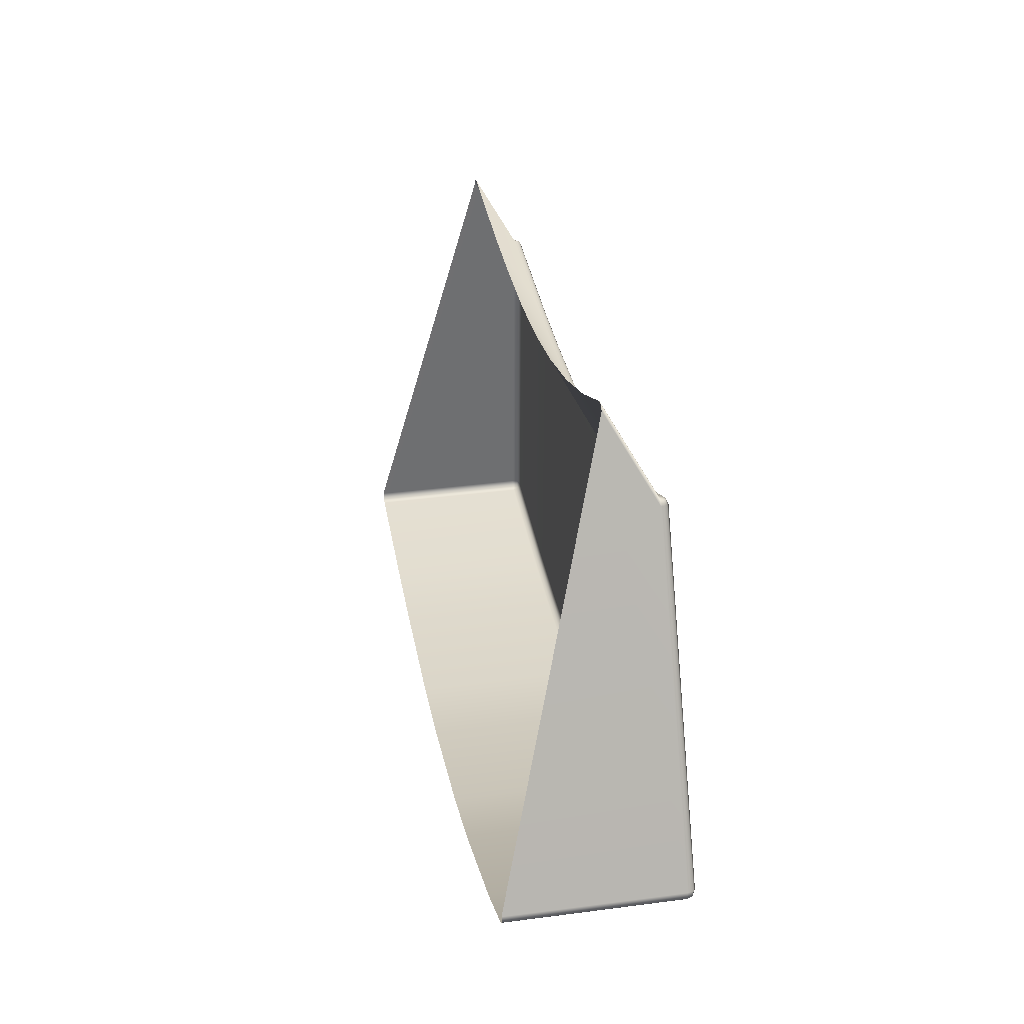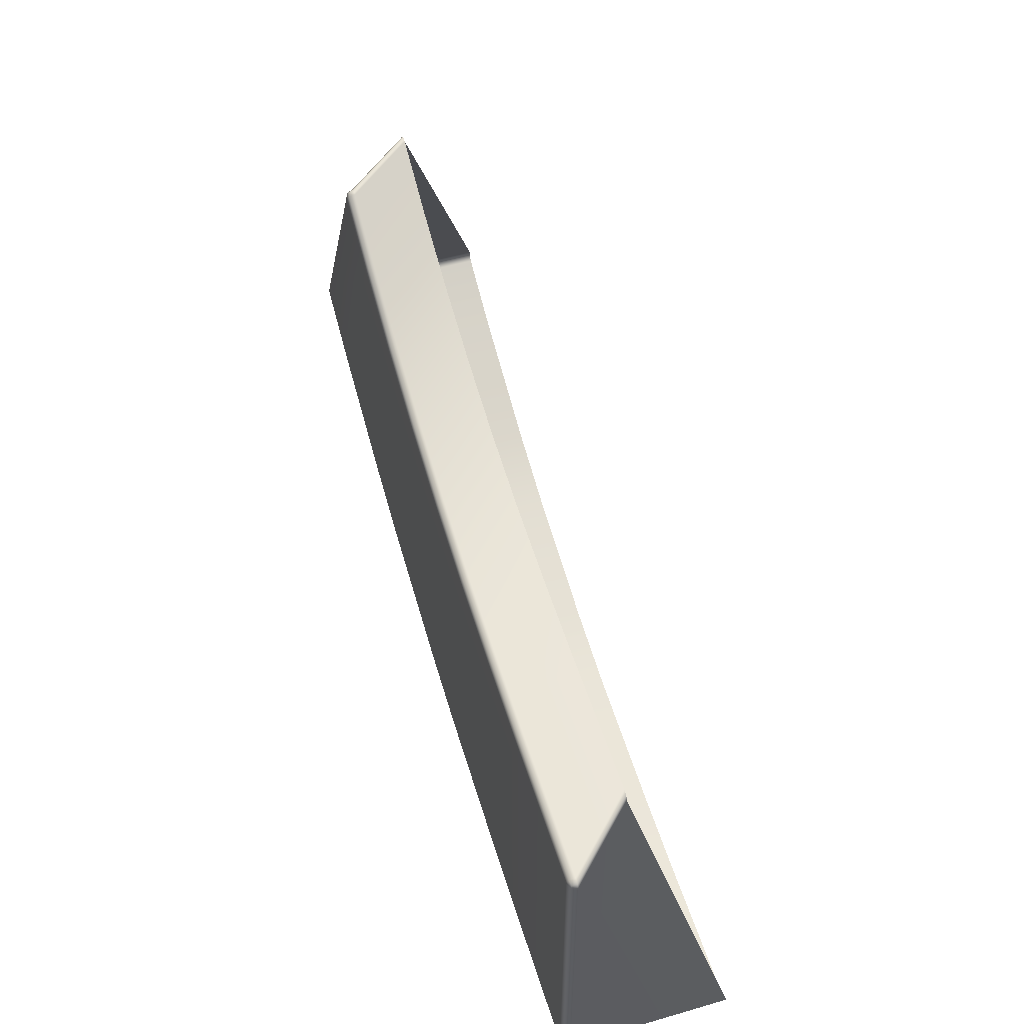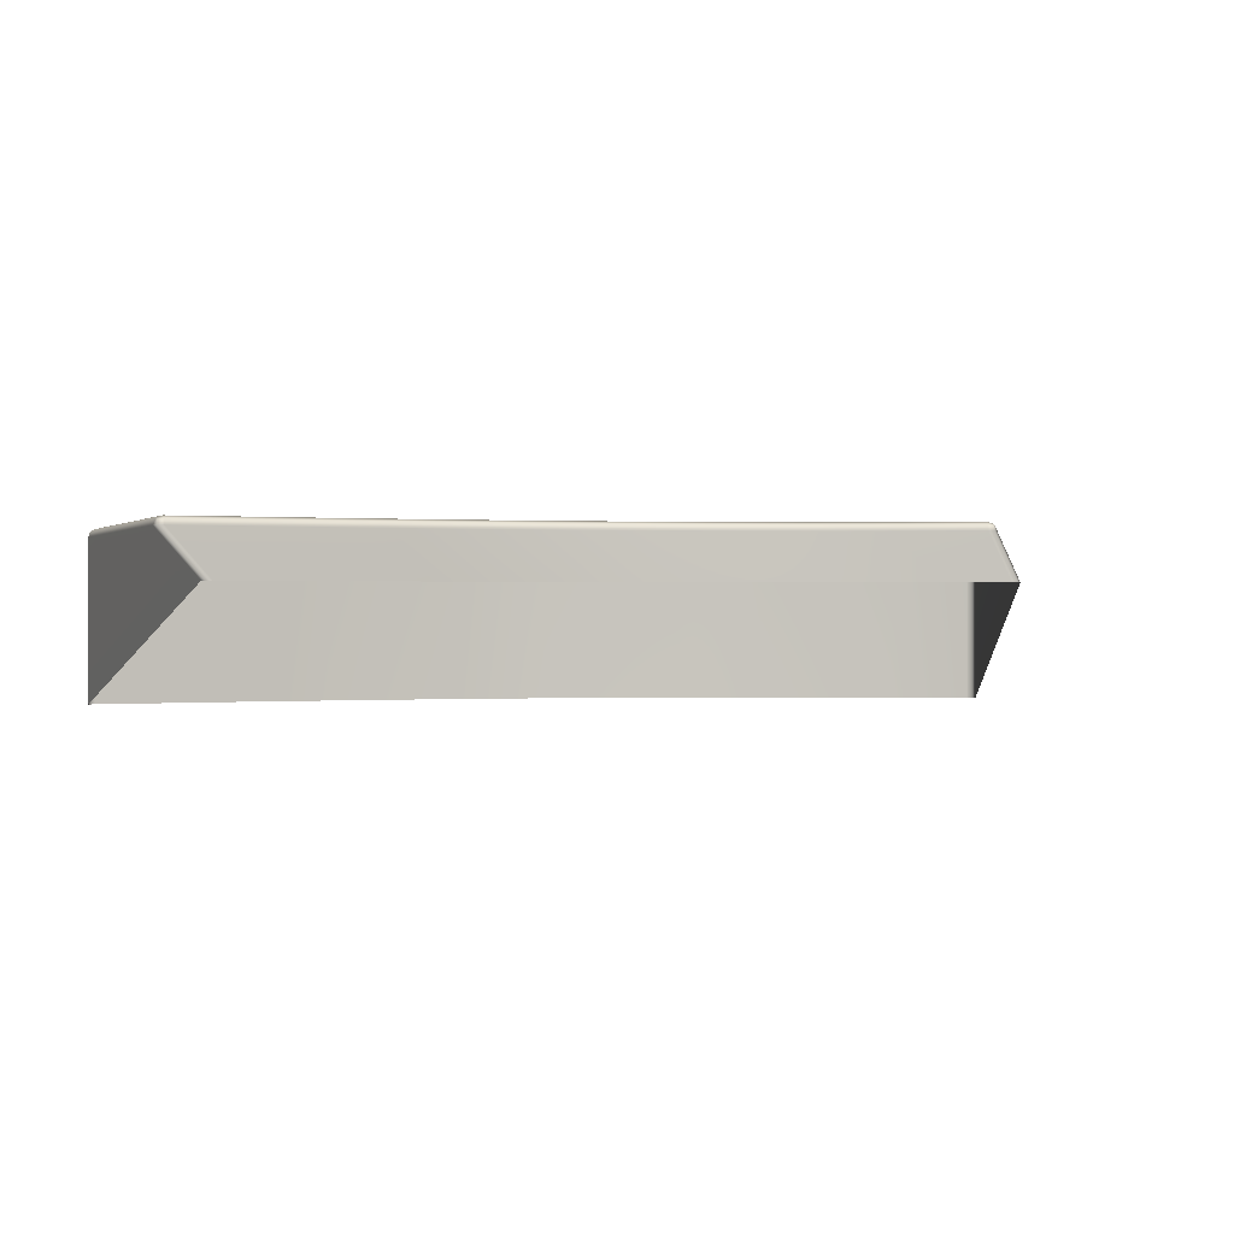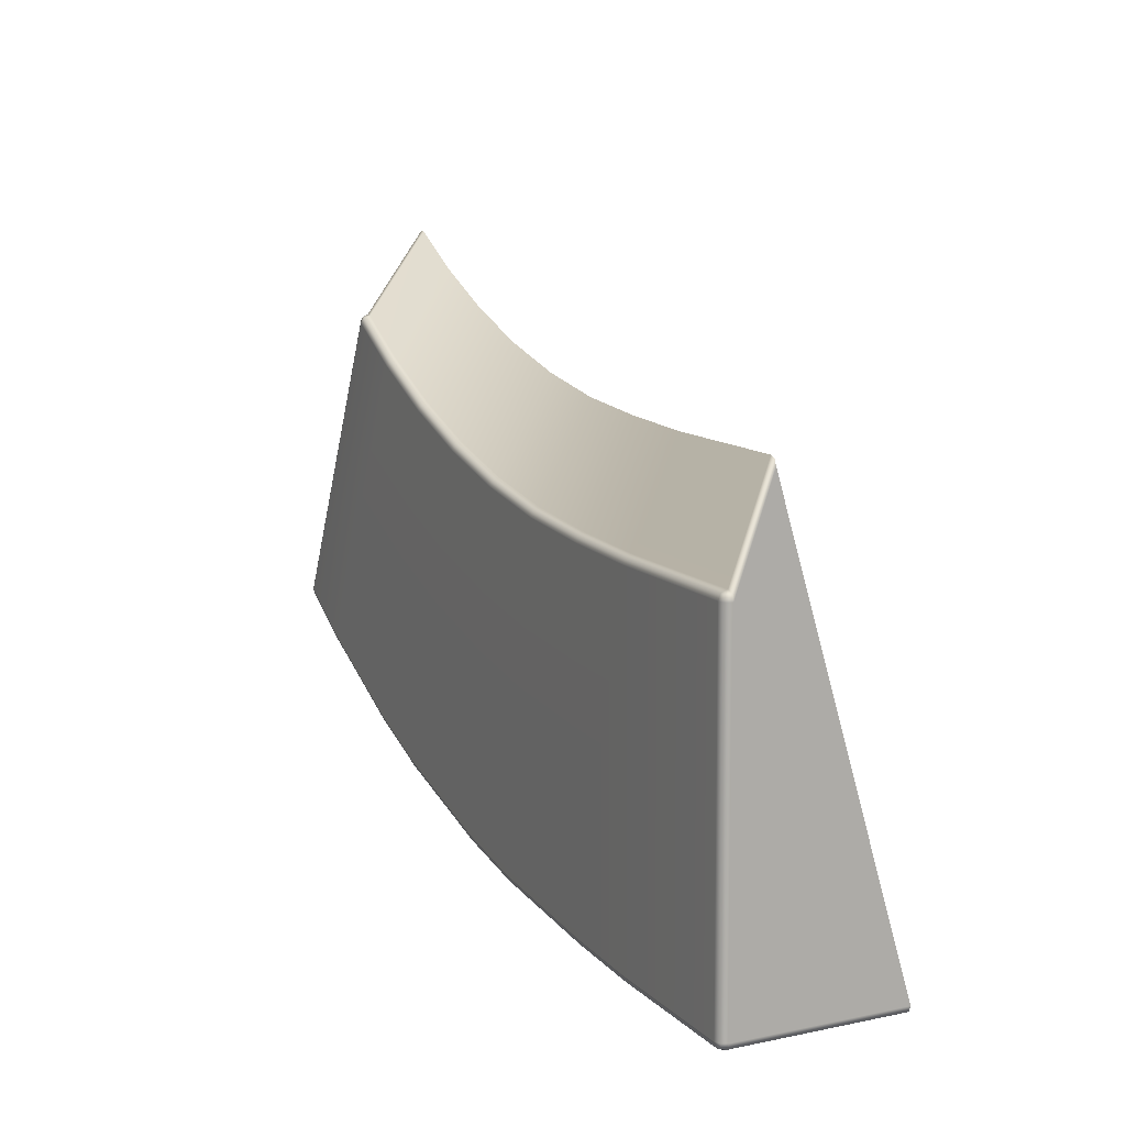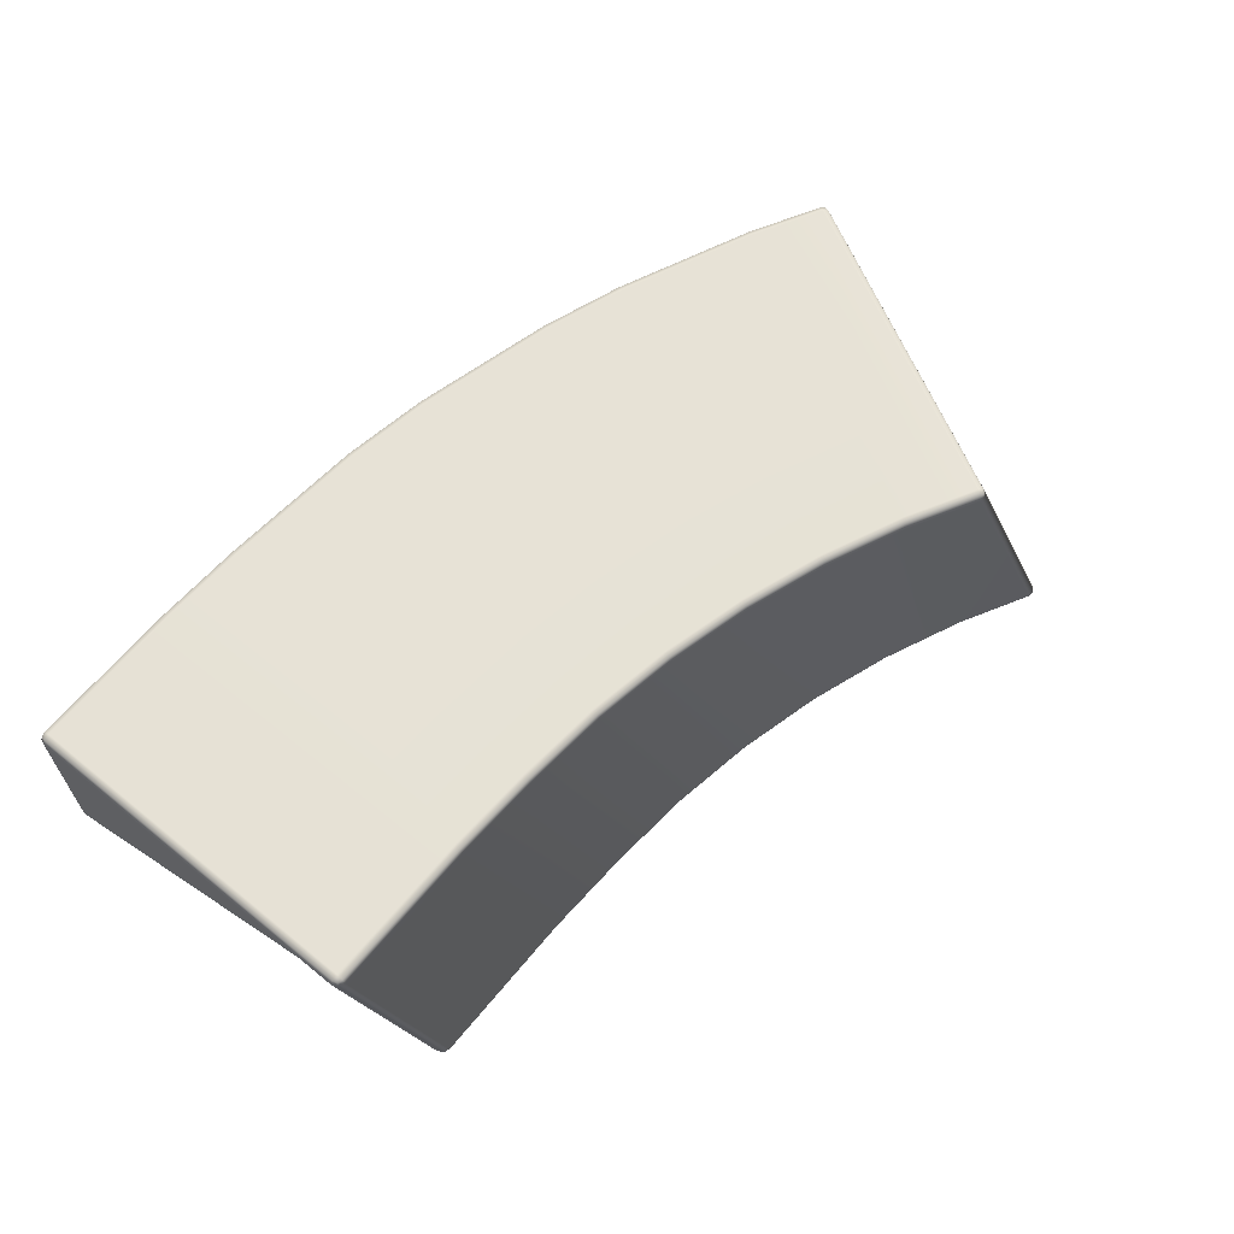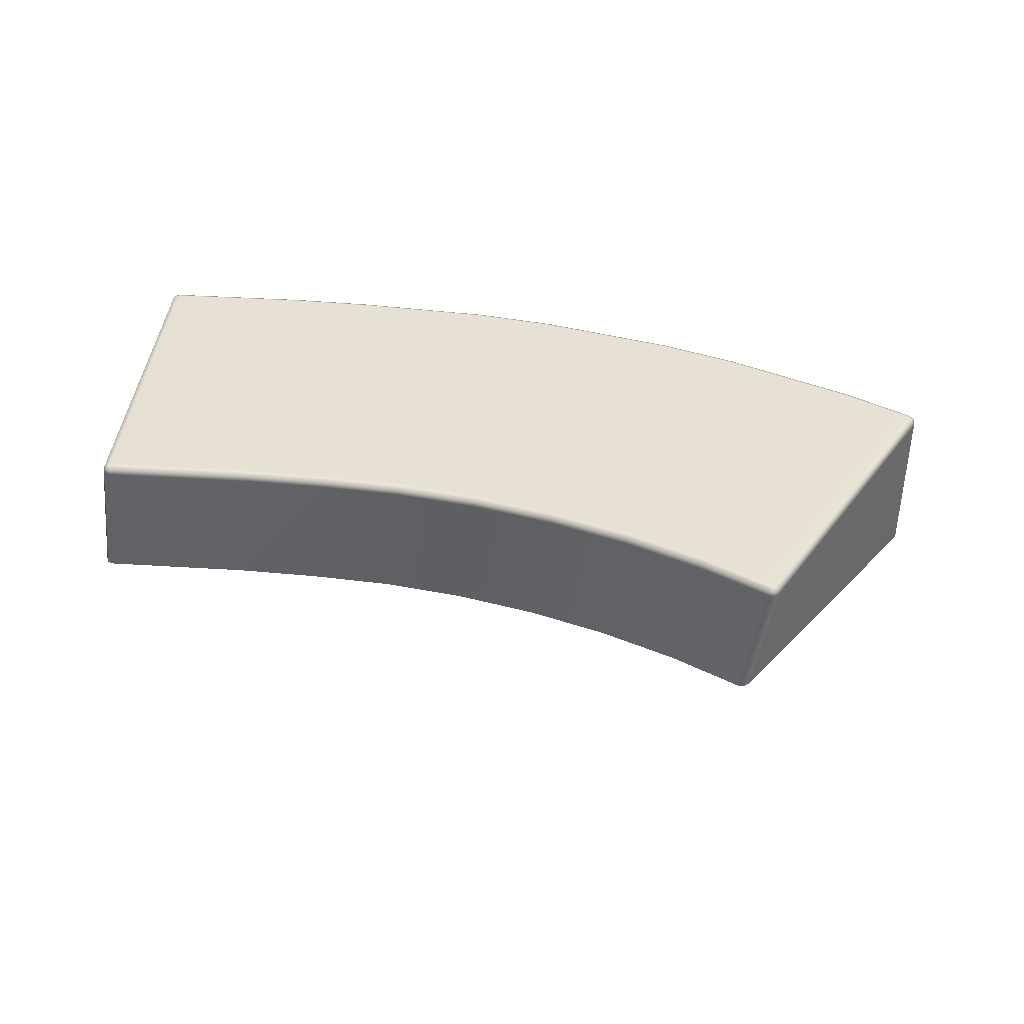
<metadata>
{"format":"obj","ext":"obj","renderer":"f3d","projection":"perspective","resolution":1024,"background":"white","views":[{"elev":35.8,"azim":80.2,"up":"+Z"},{"elev":53.8,"azim":-107.2,"up":"+Z"},{"elev":0.2,"azim":-21.7,"up":"+Y"},{"elev":11.9,"azim":-115.9,"up":"+Z"},{"elev":63.7,"azim":-50.0,"up":"+Y"},{"elev":39.1,"azim":5.2,"up":"+Y"}]}
</metadata>
<code>
g ENV_S06_IB_WaterBiome_Vinyl05_MO
v -51.59 1.745 25.05
v -51.59 -1.054 25.05
v -51.49 -1.054 25.01
v -51.49 1.745 25.01
v -48.95 -1.054 24.98
v -51.49 1.848 25.05
v -51.58 1.828 25.07
v -48.95 1.848 25.02
v -48.95 1.745 24.98
v -47.51 -1.054 25.02
v -47.51 1.848 25.07
v -47.5 1.745 25.02
v -45.06 -1.054 25.2
v -45.06 1.848 25.24
v -45.06 1.745 25.2
v -43.63 -1.054 25.42
v -43.63 1.848 25.46
v -43.63 1.745 25.42
v -41.24 -1.054 25.99
v -41.25 1.848 26.03
v -41.24 1.745 25.99
v -39.87 -1.054 26.44
v -39.88 1.848 26.48
v -39.87 1.745 26.44
v -37.61 -1.054 27.4
v -37.62 1.848 27.43
v -37.61 1.745 27.4
v -36.45 -1.054 28
v -36.47 1.848 28.04
v -36.45 1.745 28
v -36.38 -1.054 28.08
v -36.38 1.745 28.08
v -36.41 1.828 28.09
v -51.19 0.9358 32.54
v -51.53 1.745 31.06
v -51.15 0.9358 32.64
v -51.57 1.745 30.96
v -51.53 1.848 30.96
v -51.51 1.828 31.04
v -51.59 1.848 25.15
v -51.64 1.745 25.15
v -51.64 -1.054 25.15
v -51.59 -1.054 25.05
v -51.59 1.745 25.05
v -51.58 1.828 25.07
v -36.38 1.745 28.08
v -36.38 -1.054 28.08
v -36.39 -1.054 28.19
v -36.39 1.745 28.19
v -39.55 0.9358 34.76
v -36.43 1.848 28.18
v -36.41 1.828 28.09
v -39.12 1.848 33.32
v -39.08 1.745 33.34
v -39.63 0.9358 34.83
v -39.16 1.745 33.41
v -39.17 1.828 33.39
v -39.16 1.745 33.41
v -39.63 0.9358 34.83
v -39.74 0.9358 34.82
v -39.27 1.745 33.4
v -40.81 0.9358 34.26
v -39.25 1.848 33.37
v -39.17 1.828 33.39
v -40.41 1.848 32.76
v -40.43 1.745 32.8
v -41.75 1.848 32.19
v -41.77 1.745 32.23
v -42.06 0.9358 33.73
v -43.13 1.848 31.74
v -43.34 0.9358 33.31
v -43.14 1.745 31.78
v -44.55 1.848 31.4
v -44.56 1.745 31.44
v -44.66 0.9358 32.99
v -45.98 1.848 31.18
v -45.99 0.9358 32.79
v -45.99 1.745 31.22
v -47.44 1.848 31.08
v -47.44 1.745 31.12
v -47.34 0.9358 32.69
v -48.89 1.848 31.03
v -48.69 0.9358 32.65
v -48.89 1.745 31.08
v -51.43 1.848 31.06
v -51.43 1.745 31.1
v -51.05 0.9358 32.68
v -51.15 0.9358 32.64
v -51.53 1.745 31.06
v -51.51 1.828 31.04
v -39.92 1.89 26.58
v -41.25 1.848 26.03
v -39.88 1.848 26.48
v -41.28 1.89 26.13
v -43.63 1.848 25.46
v -43.65 1.89 25.56
v -43.1 1.89 31.64
v -41.72 1.89 32.1
v -41.75 1.848 32.19
v -44.53 1.89 31.3
v -43.13 1.848 31.74
v -44.55 1.848 31.4
v -43.65 1.89 25.56
v -45.06 1.848 25.24
v -43.63 1.848 25.46
v -45.07 1.89 25.34
v -47.51 1.848 25.07
v -47.51 1.89 25.17
v -45.97 1.89 31.08
v -44.53 1.89 31.3
v -44.55 1.848 31.4
v -47.43 1.89 30.97
v -45.98 1.848 31.18
v -47.44 1.848 31.08
v -47.51 1.89 25.17
v -48.95 1.848 25.02
v -47.51 1.848 25.07
v -48.95 1.89 25.12
v -51.49 1.848 25.05
v -48.88 1.89 30.93
v -47.43 1.89 30.97
v -47.44 1.848 31.08
v -48.89 1.848 31.03
v -51.49 1.89 25.15
v -51.43 1.89 30.96
v -51.43 1.848 31.06
v -51.53 1.848 30.96
v -51.51 1.828 31.04
v -51.59 1.848 25.15
v -51.58 1.828 25.07
v -40.41 1.848 32.76
v -41.75 1.848 32.19
v -41.72 1.89 32.1
v -40.37 1.89 32.67
v -39.92 1.89 26.58
v -39.25 1.848 33.37
v -37.67 1.89 27.53
v -39.88 1.848 26.48
v -37.62 1.848 27.43
v -36.52 1.89 28.13
v -36.47 1.848 28.04
v -39.21 1.89 33.27
v -36.43 1.848 28.18
v -36.41 1.828 28.09
v -39.12 1.848 33.32
v -39.17 1.828 33.39
g ENV_S06_IB_WaterBiome_Vinyl05_MO_0
f 3 2 1
f 4 3 1
f 5 3 4
f 4 1 6
f 1 7 6
f 6 8 4
f 9 5 4
f 8 9 4
f 10 5 9
f 9 8 11
f 12 10 9
f 12 9 11
f 13 10 12
f 12 11 14
f 15 13 12
f 15 12 14
f 16 13 15
f 15 14 17
f 18 16 15
f 18 15 17
f 19 16 18
f 18 17 20
f 21 19 18
f 21 18 20
f 22 19 21
f 21 20 23
f 24 22 21
f 24 21 23
f 25 22 24
f 24 23 26
f 27 25 24
f 27 24 26
f 28 25 27
f 26 29 27
f 30 28 27
f 29 30 27
f 31 28 30
f 32 31 30
f 30 29 32
f 29 33 32
f 36 35 34
f 35 37 34
f 37 35 38
f 35 39 38
f 37 38 40
f 34 37 41
f 41 37 40
f 42 34 41
f 43 42 41
f 44 43 41
f 41 40 44
f 40 45 44
f 48 47 46
f 49 48 46
f 50 48 49
f 49 46 51
f 46 52 51
f 51 53 49
f 54 50 49
f 53 54 49
f 55 50 54
f 56 55 54
f 54 53 56
f 53 57 56
f 60 59 58
f 61 60 58
f 60 61 62
f 61 58 63
f 58 64 63
f 61 63 65
f 66 61 65
f 61 66 62
f 65 67 66
f 62 66 68
f 67 68 66
f 69 62 68
f 67 70 68
f 69 68 71
f 70 72 68
f 68 72 71
f 70 73 72
f 71 72 74
f 73 74 72
f 75 71 74
f 73 76 74
f 75 74 77
f 76 78 74
f 74 78 77
f 76 79 78
f 77 78 80
f 79 80 78
f 81 77 80
f 79 82 80
f 81 80 83
f 82 84 80
f 80 84 83
f 84 82 85
f 83 84 86
f 86 84 85
f 87 83 86
f 87 86 88
f 86 89 88
f 86 85 89
f 85 90 89
f 93 92 91
f 92 94 91
f 92 95 94
f 95 96 94
f 94 97 91
f 97 94 96
f 97 98 91
f 98 97 99
f 100 97 96
f 97 101 99
f 97 100 101
f 100 102 101
f 105 104 103
f 104 106 103
f 104 107 106
f 107 108 106
f 106 109 103
f 109 106 108
f 109 110 103
f 110 109 111
f 112 109 108
f 109 113 111
f 109 112 113
f 112 114 113
f 117 116 115
f 116 118 115
f 118 116 119
f 118 120 115
f 120 121 115
f 121 120 122
f 120 123 122
f 124 118 119
f 120 118 124
f 123 120 125
f 125 120 124
f 126 123 125
f 125 127 126
f 127 125 124
f 127 128 126
f 129 127 124
f 124 119 129
f 119 130 129
f 133 132 131
f 134 133 131
f 133 134 135
f 131 136 134
f 134 137 135
f 138 135 137
f 139 138 137
f 137 140 139
f 137 134 140
f 140 141 139
f 136 142 134
f 134 142 140
f 140 143 141
f 140 142 143
f 143 144 141
f 142 145 143
f 142 136 145
f 136 146 145

</code>
